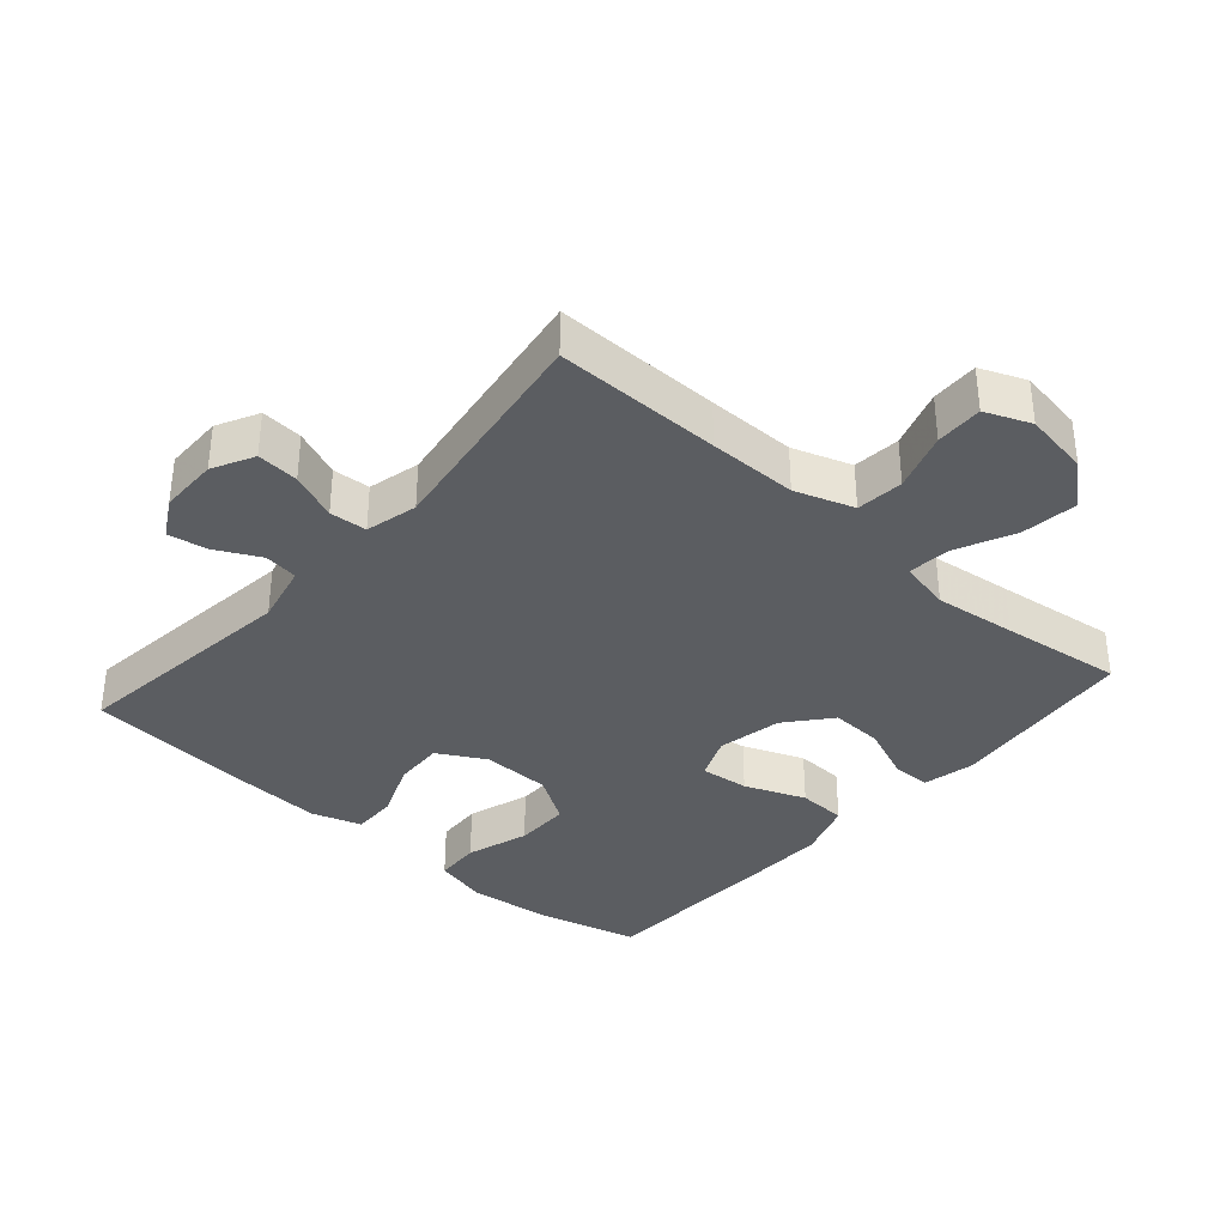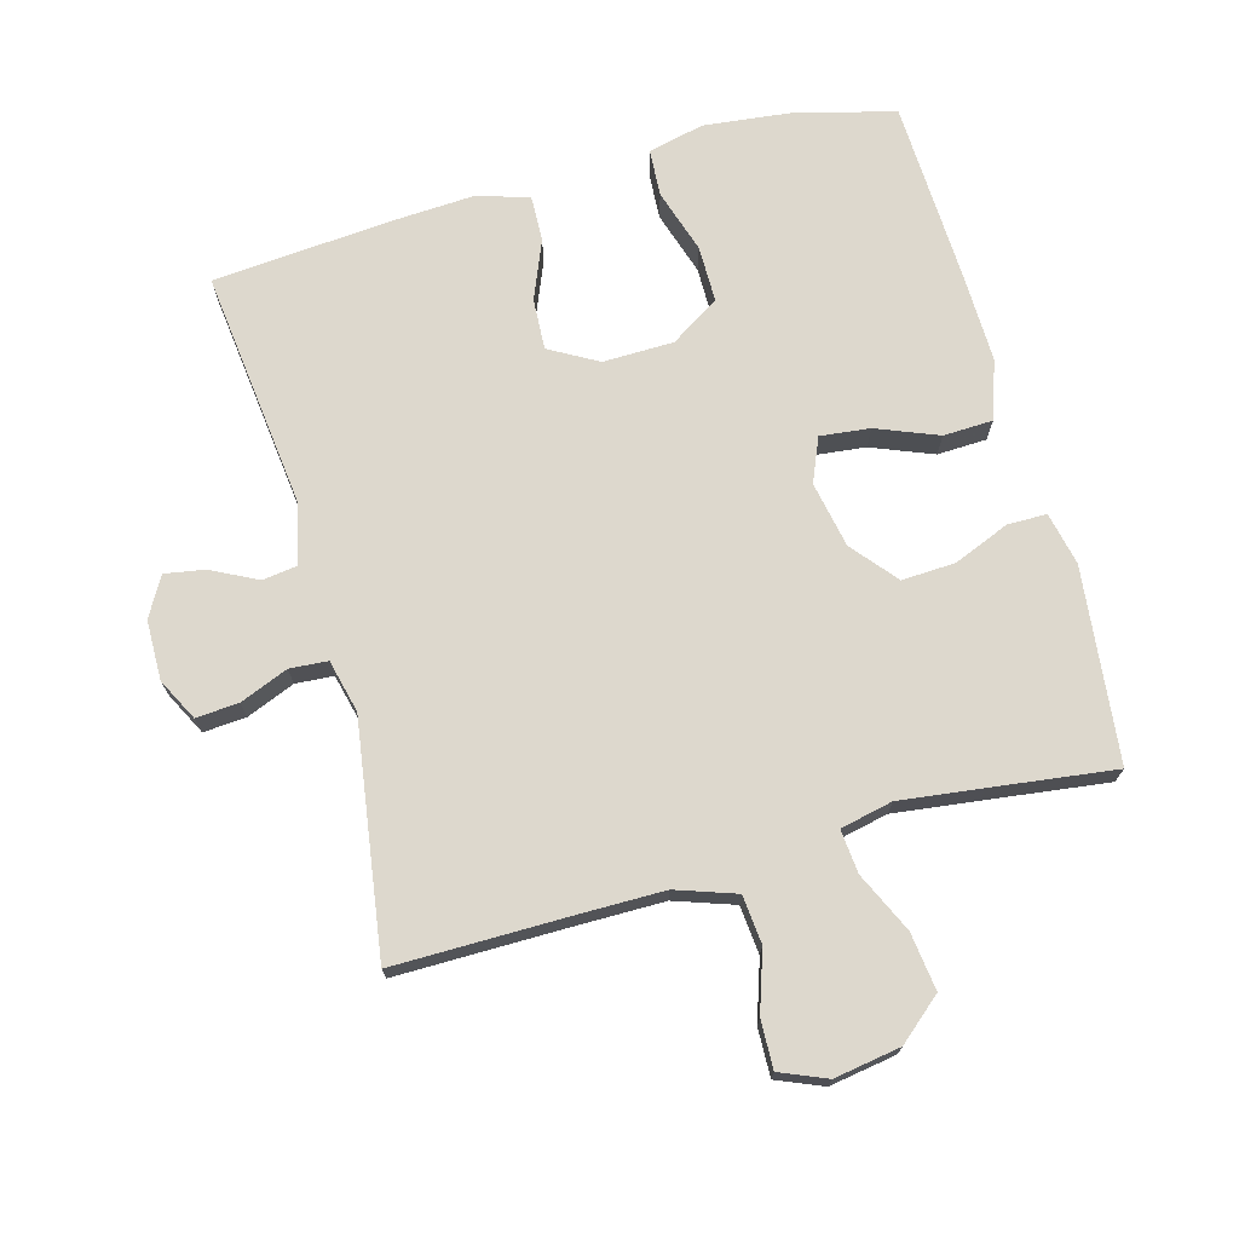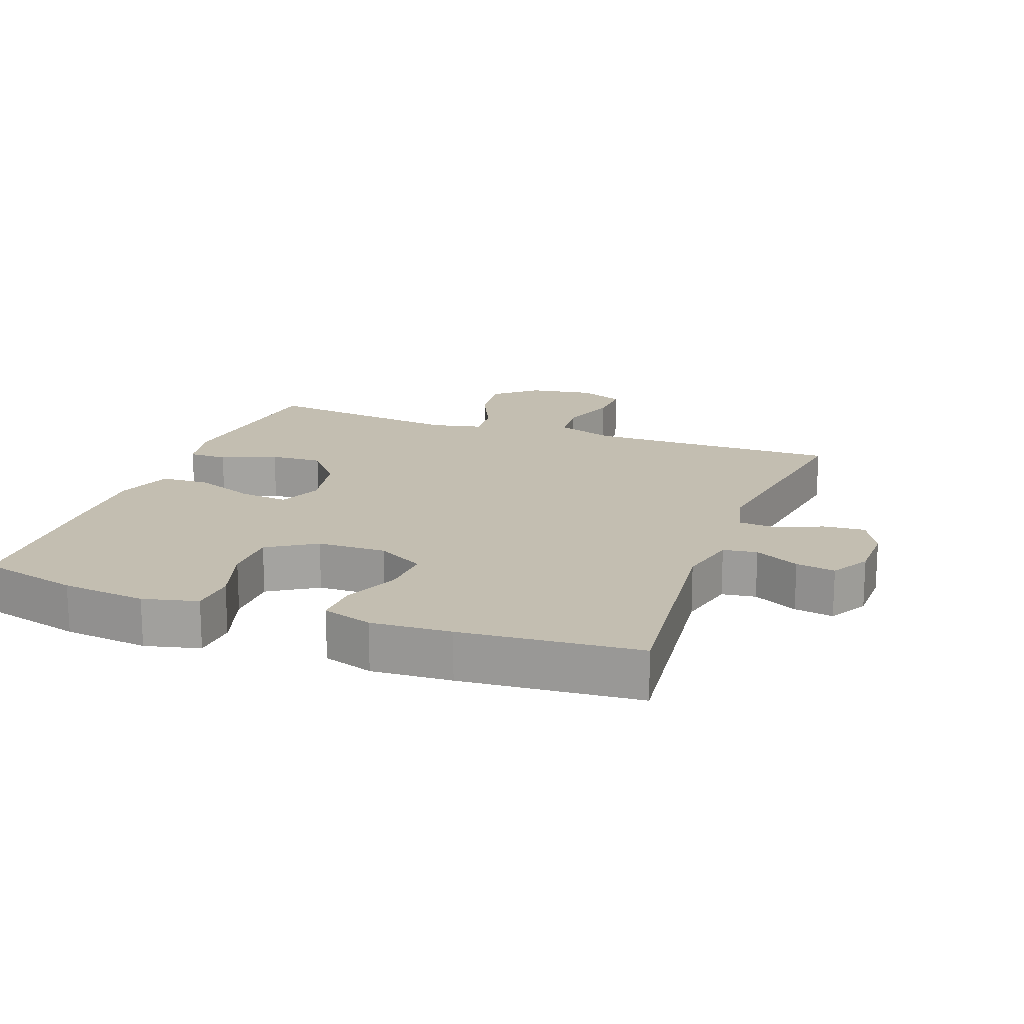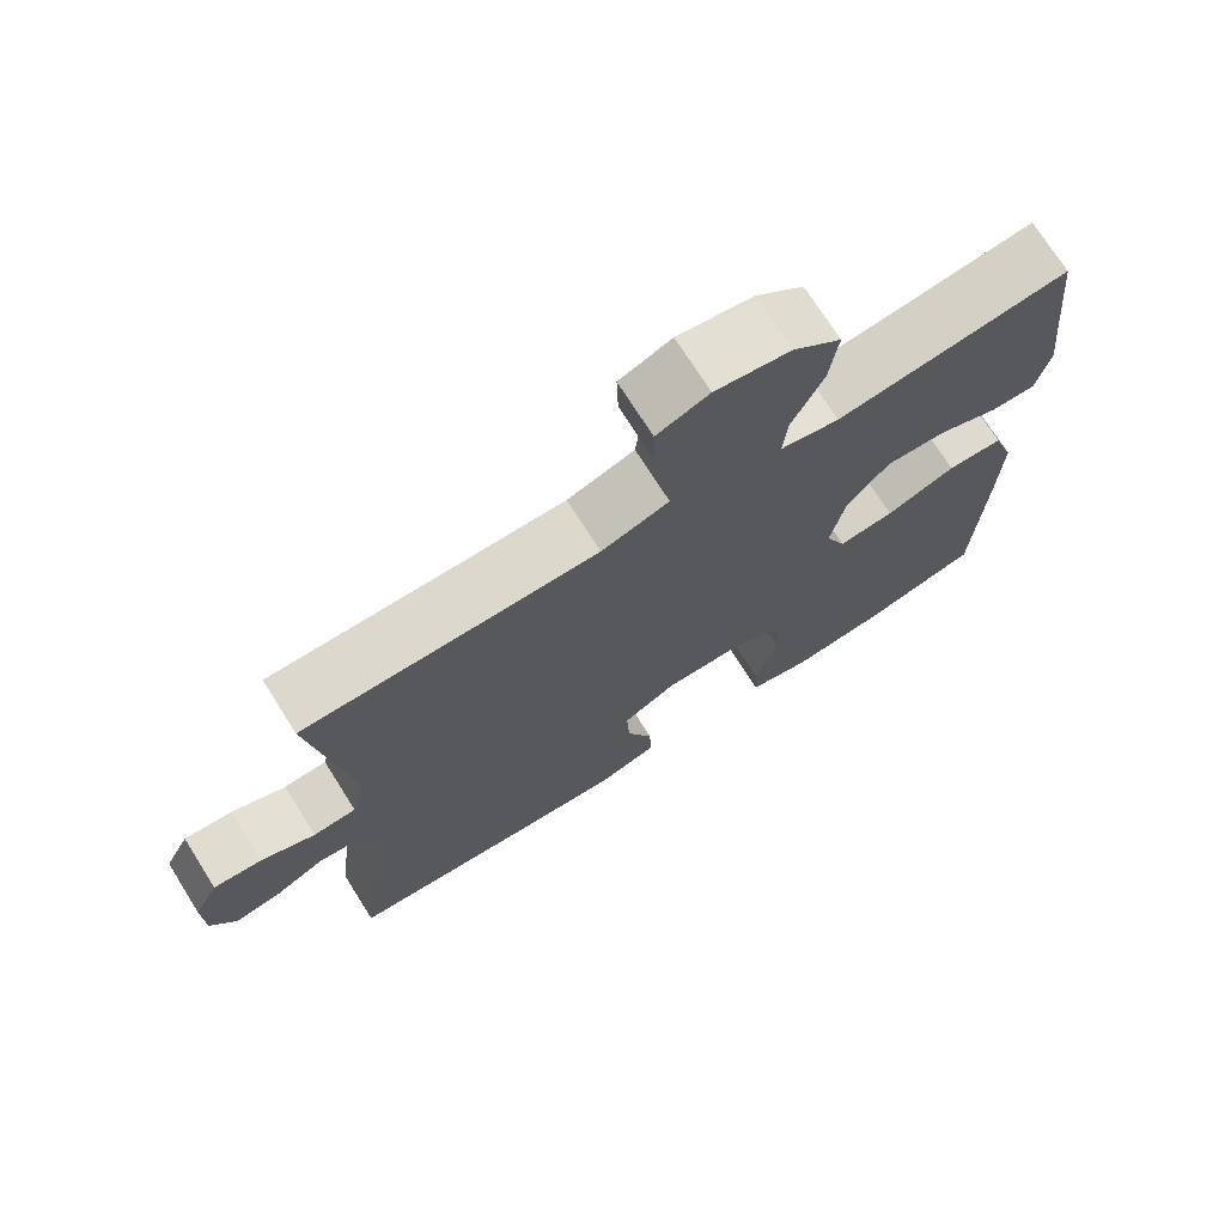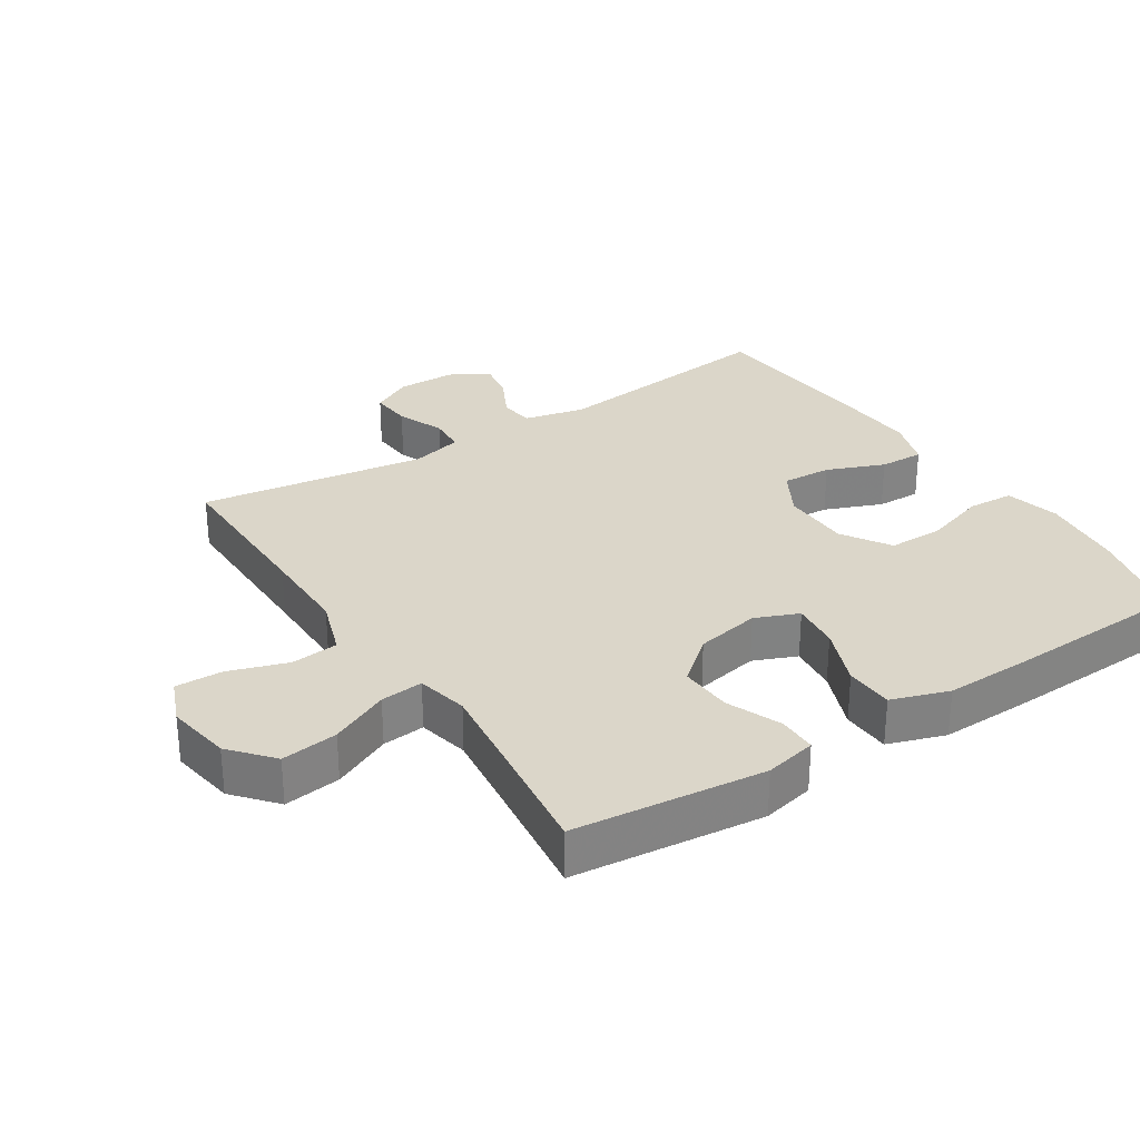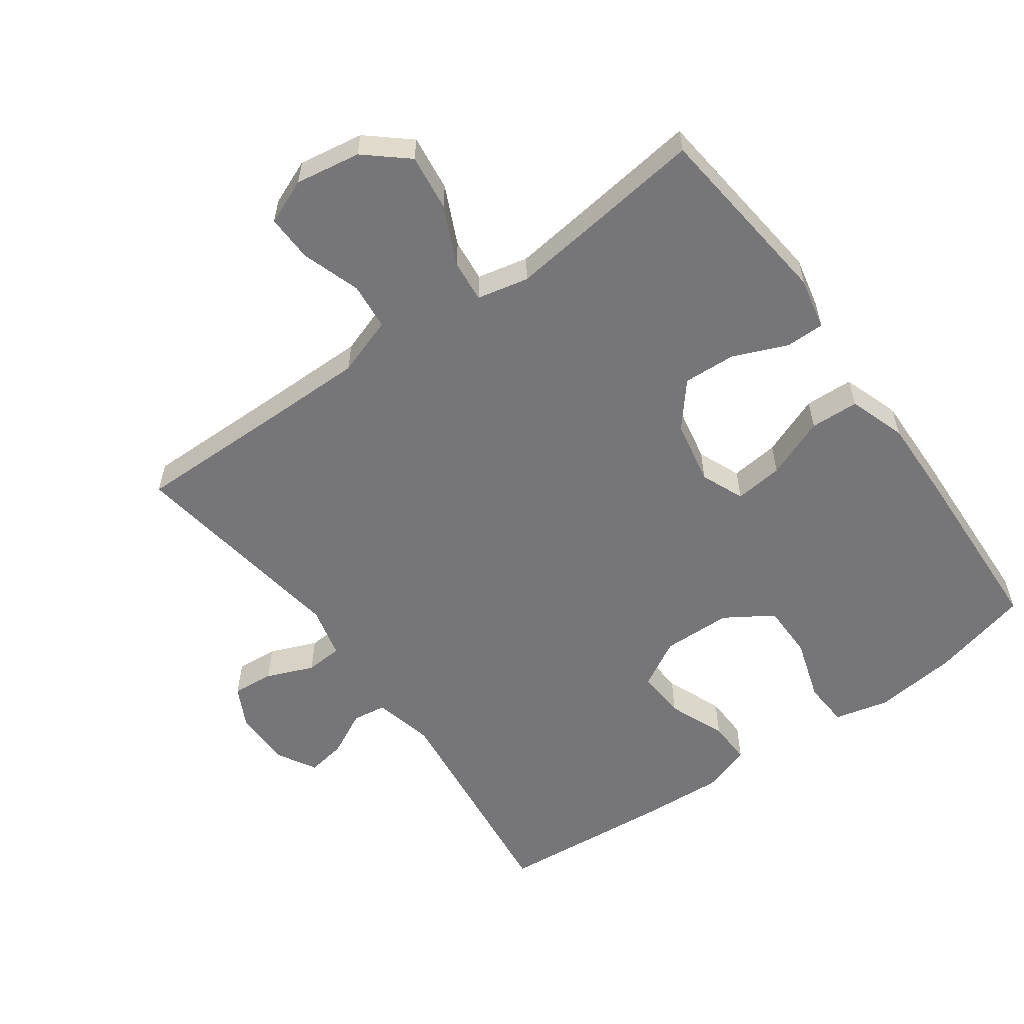
<metadata>
{"format":"obj","ext":"obj","renderer":"f3d","projection":"perspective","resolution":1024,"background":"white","views":[{"elev":-35.9,"azim":-41.3,"up":"+Y"},{"elev":72.1,"azim":-15.3,"up":"+Y"},{"elev":17.2,"azim":-159.7,"up":"+Y"},{"elev":72.7,"azim":-32.3,"up":"+Z"},{"elev":29.8,"azim":57.1,"up":"+Y"},{"elev":-56.9,"azim":35.7,"up":"+Y"}]}
</metadata>
<code>
v -0.5 0.07 0.5
v -0.25 0.07 0.498
v -0.117 0.07 0.498
v -0.029 0.07 0.528
v -0.022 0.07 0.599
v -0.051 0.07 0.687
v -0.053 0.07 0.758
v 0.015 0.07 0.786
v 0.113 0.07 0.77
v 0.176 0.07 0.716
v 0.165 0.07 0.631
v 0.124 0.07 0.543
v 0.118 0.07 0.479
v 0.195 0.07 0.462
v 0.318 0.07 0.477
v 0.5 0.07 0.5
v 0.531 0.07 0.214
v 0.514 0.07 0.136
v 0.456 0.07 0.136
v 0.374 0.07 0.17
v 0.295 0.07 0.174
v 0.24 0.07 0.108
v 0.221 0.07 0.011
v 0.248 0.07 -0.054
v 0.321 0.07 -0.046
v 0.412 0.07 -0.01
v 0.485 0.07 -0.013
v 0.514 0.07 -0.099
v 0.511 0.07 -0.232
v 0.5 0.07 -0.5
v 0.351 0.07 -0.538
v 0.224 0.07 -0.552
v 0.142 0.07 -0.532
v 0.138 0.07 -0.463
v 0.168 0.07 -0.369
v 0.168 0.07 -0.286
v 0.096 0.07 -0.24
v -0.008 0.07 -0.238
v -0.079 0.07 -0.278
v -0.075 0.07 -0.353
v -0.04 0.07 -0.439
v -0.038 0.07 -0.506
v -0.113 0.07 -0.53
v -0.233 0.07 -0.523
v -0.5 0.07 -0.5
v -0.459 0.07 -0.15
v -0.48 0.07 -0.059
v -0.531 0.07 -0.052
v -0.598 0.07 -0.086
v -0.657 0.07 -0.096
v -0.69 0.07 -0.038
v -0.691 0.07 0.05
v -0.659 0.07 0.112
v -0.596 0.07 0.107
v -0.525 0.07 0.078
v -0.469 0.07 0.082
v -0.45 0.07 0.16
v -0.5 0 0.5
v -0.25 0 0.498
v -0.117 0 0.498
v -0.029 0 0.528
v -0.022 0 0.599
v -0.051 0 0.687
v -0.053 0 0.758
v 0.015 0 0.786
v 0.113 0 0.77
v 0.176 0 0.716
v 0.165 0 0.631
v 0.124 0 0.543
v 0.118 0 0.479
v 0.195 0 0.462
v 0.318 0 0.477
v 0.5 0 0.5
v 0.531 0 0.214
v 0.514 0 0.136
v 0.456 0 0.136
v 0.374 0 0.17
v 0.295 0 0.174
v 0.24 0 0.108
v 0.221 0 0.011
v 0.248 0 -0.054
v 0.321 0 -0.046
v 0.412 0 -0.01
v 0.485 0 -0.013
v 0.514 0 -0.099
v 0.511 0 -0.232
v 0.5 0 -0.5
v 0.351 0 -0.538
v 0.224 0 -0.552
v 0.142 0 -0.532
v 0.138 0 -0.463
v 0.168 0 -0.369
v 0.168 0 -0.286
v 0.096 0 -0.24
v -0.008 0 -0.238
v -0.079 0 -0.278
v -0.075 0 -0.353
v -0.04 0 -0.439
v -0.038 0 -0.506
v -0.113 0 -0.53
v -0.233 0 -0.523
v -0.5 0 -0.5
v -0.459 0 -0.15
v -0.48 0 -0.059
v -0.531 0 -0.052
v -0.598 0 -0.086
v -0.657 0 -0.096
v -0.69 0 -0.038
v -0.691 0 0.05
v -0.659 0 0.112
v -0.596 0 0.107
v -0.525 0 0.078
v -0.469 0 0.082
v -0.45 0 0.16
f 53 54 55
f 52 53 55
f 51 52 55
f 50 51 55
f 49 50 55
f 48 49 55
f 47 48 55 56
f 46 47 56 57
f 44 45 46
f 43 44 46
f 42 43 46
f 41 42 46
f 40 41 46
f 39 40 46 57
f 33 34 35
f 32 33 35
f 31 32 35
f 30 31 35
f 29 30 35
f 28 29 35
f 27 28 35
f 26 27 35
f 25 26 35
f 24 25 35 36
f 23 24 36 37
f 18 19 20
f 17 18 20
f 16 17 20
f 15 16 20
f 14 15 20 21
f 13 14 21 22
f 10 11 12
f 9 10 12
f 8 9 12
f 7 8 12
f 6 7 12
f 5 6 12
f 4 5 12 13
f 23 37 38
f 22 23 38
f 13 22 38
f 4 13 38
f 3 4 38
f 38 39 57
f 3 38 57
f 2 3 57
f 1 2 57
f 112 111 110
f 112 110 109
f 112 109 108
f 112 108 107
f 112 107 106
f 112 106 105
f 113 112 105 104
f 114 113 104 103
f 103 102 101
f 103 101 100
f 103 100 99
f 103 99 98
f 103 98 97
f 114 103 97 96
f 92 91 90
f 92 90 89
f 92 89 88
f 92 88 87
f 92 87 86
f 92 86 85
f 92 85 84
f 92 84 83
f 92 83 82
f 93 92 82 81
f 94 93 81 80
f 77 76 75
f 77 75 74
f 77 74 73
f 77 73 72
f 78 77 72 71
f 79 78 71 70
f 69 68 67
f 69 67 66
f 69 66 65
f 69 65 64
f 69 64 63
f 69 63 62
f 70 69 62 61
f 95 94 80
f 95 80 79
f 95 79 70
f 95 70 61
f 95 61 60
f 114 96 95
f 114 95 60
f 114 60 59
f 114 59 58
f 1 58 59 2
f 2 59 60 3
f 3 60 61 4
f 4 61 62 5
f 5 62 63 6
f 6 63 64 7
f 7 64 65 8
f 8 65 66 9
f 9 66 67 10
f 10 67 68 11
f 11 68 69 12
f 12 69 70 13
f 13 70 71 14
f 14 71 72 15
f 15 72 73 16
f 16 73 74 17
f 17 74 75 18
f 18 75 76 19
f 19 76 77 20
f 20 77 78 21
f 21 78 79 22
f 22 79 80 23
f 23 80 81 24
f 24 81 82 25
f 25 82 83 26
f 26 83 84 27
f 27 84 85 28
f 28 85 86 29
f 29 86 87 30
f 30 87 88 31
f 31 88 89 32
f 32 89 90 33
f 33 90 91 34
f 34 91 92 35
f 35 92 93 36
f 36 93 94 37
f 37 94 95 38
f 38 95 96 39
f 39 96 97 40
f 40 97 98 41
f 41 98 99 42
f 42 99 100 43
f 43 100 101 44
f 44 101 102 45
f 45 102 103 46
f 46 103 104 47
f 47 104 105 48
f 48 105 106 49
f 49 106 107 50
f 50 107 108 51
f 51 108 109 52
f 52 109 110 53
f 53 110 111 54
f 54 111 112 55
f 55 112 113 56
f 56 113 114 57
f 57 114 58 1

</code>
